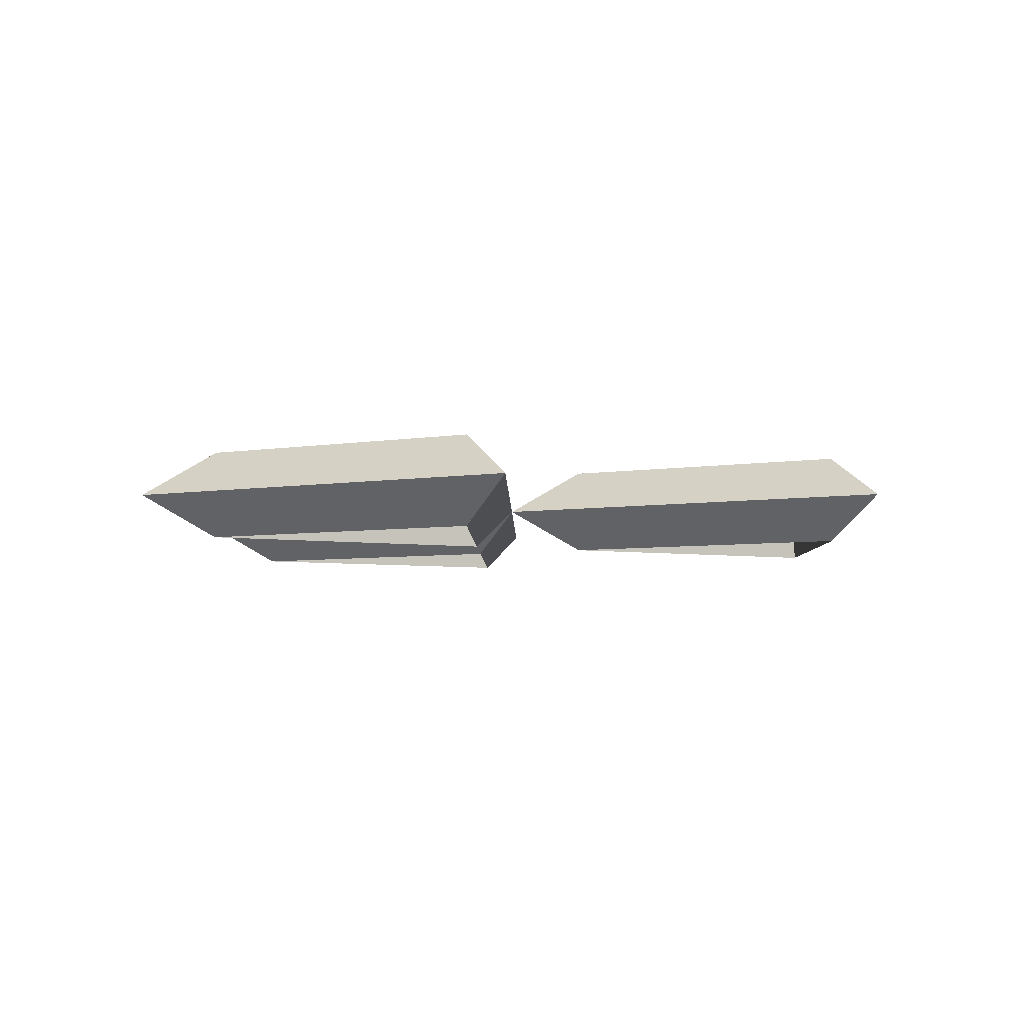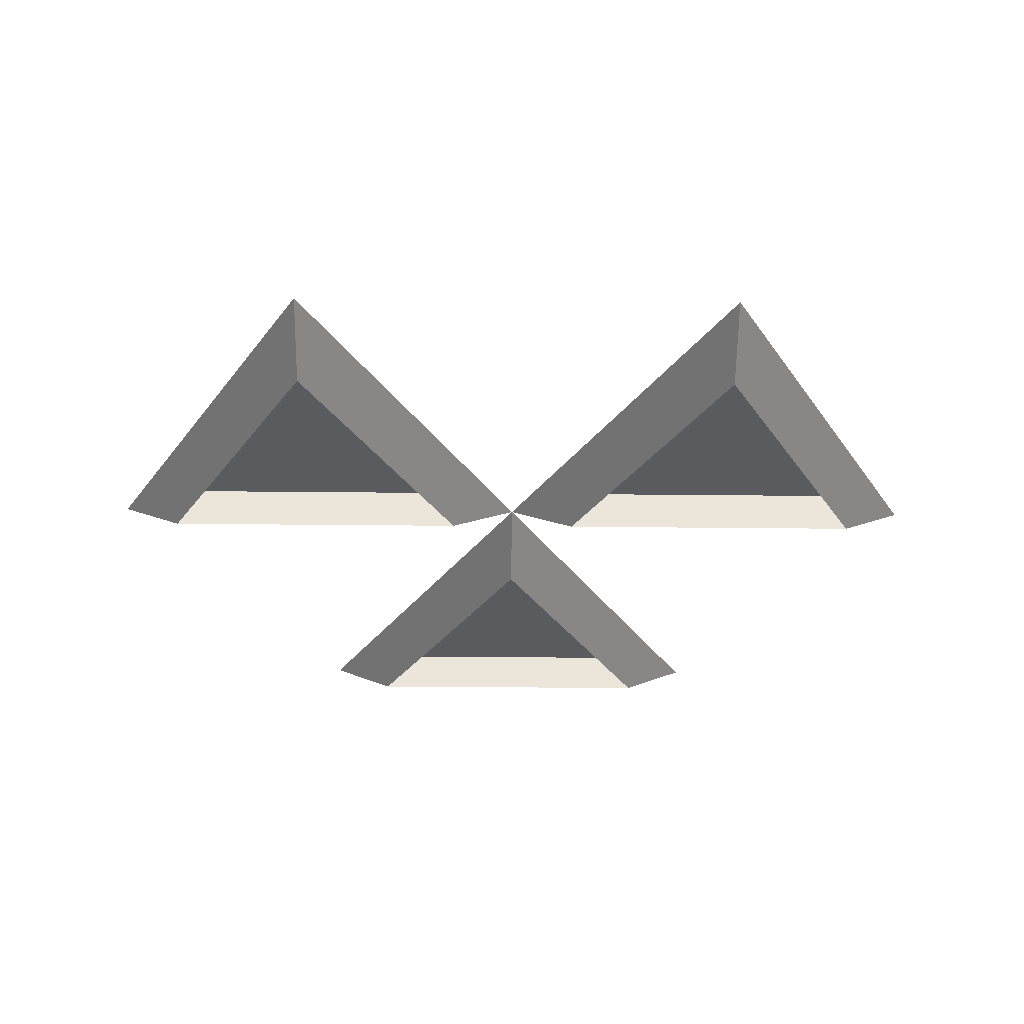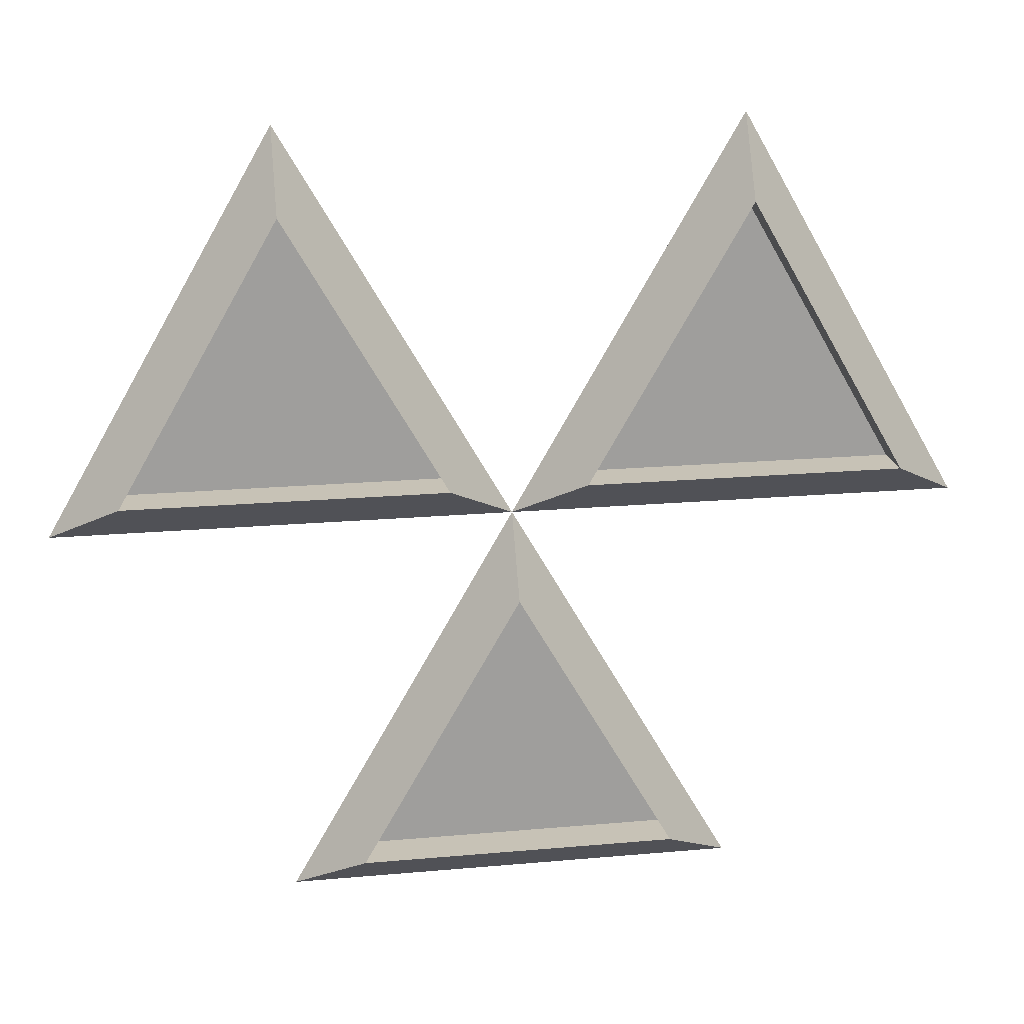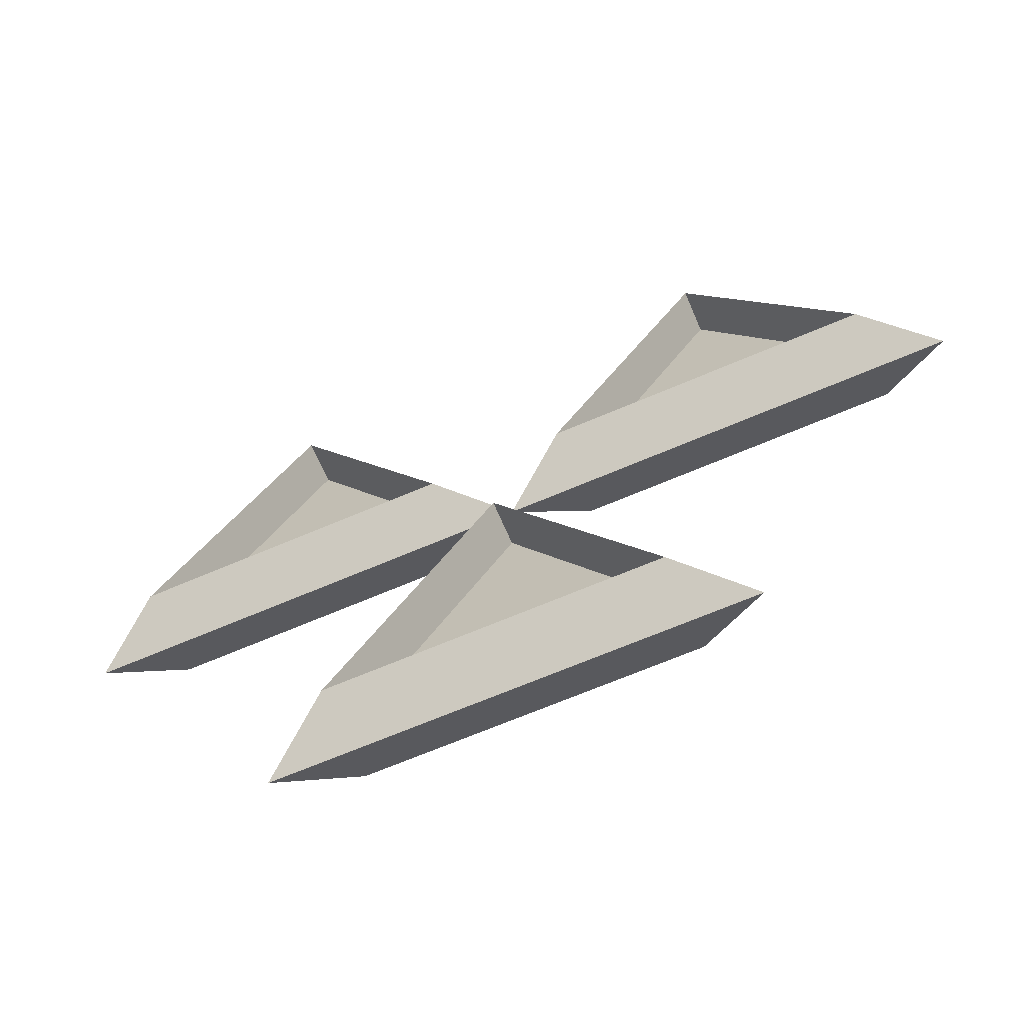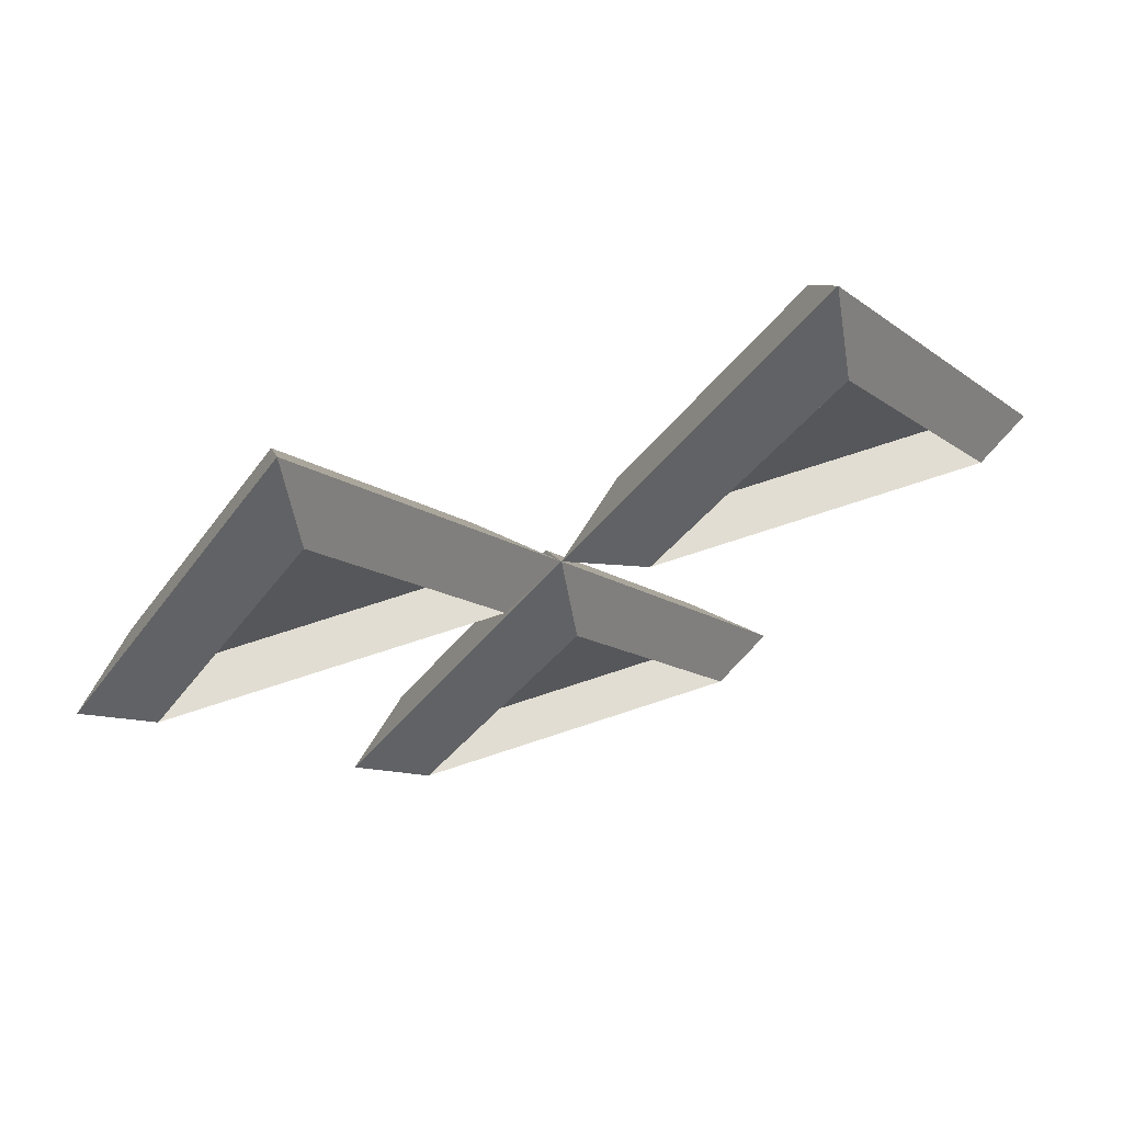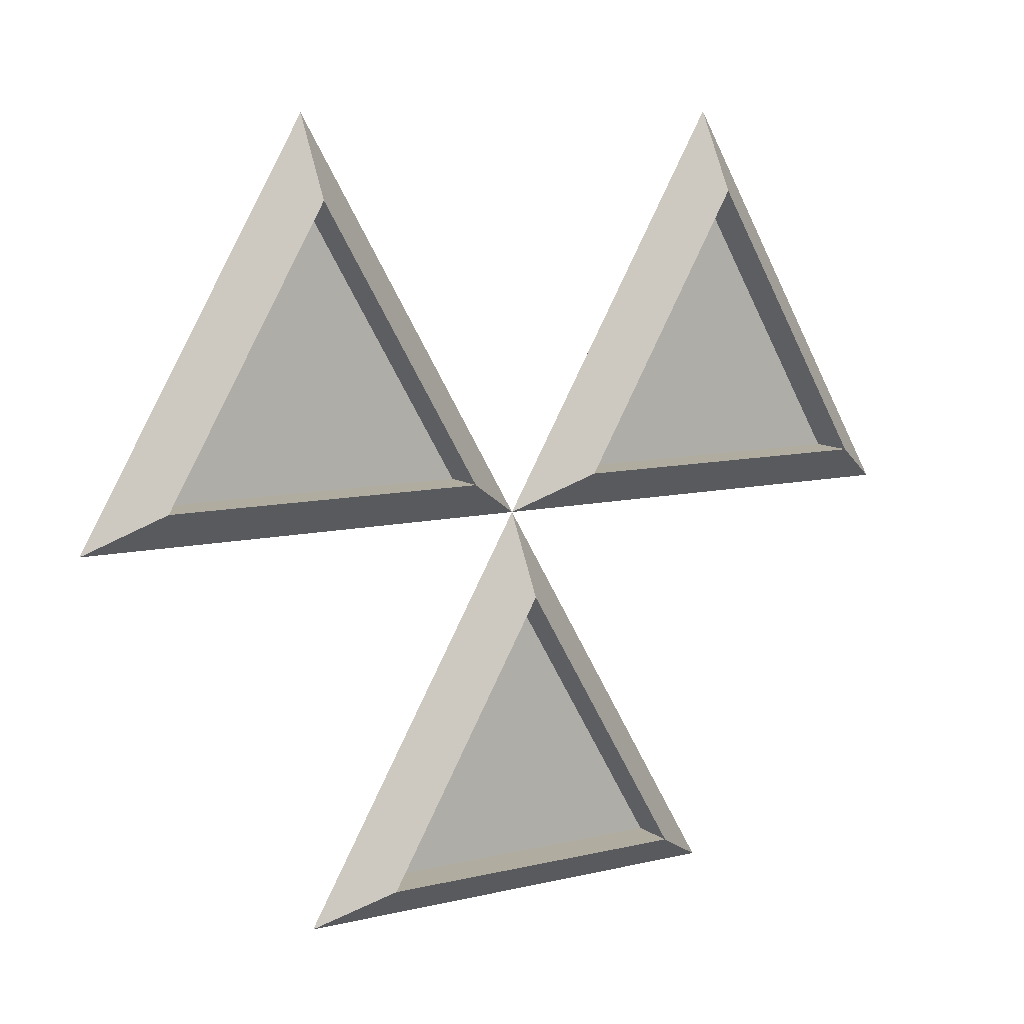
<metadata>
{"format":"obj","ext":"obj","renderer":"f3d","projection":"perspective","resolution":1024,"background":"white","views":[{"elev":-4.7,"azim":-89.2,"up":"+Z"},{"elev":-33.2,"azim":-60.8,"up":"+Z"},{"elev":19.3,"azim":-9.6,"up":"+Y"},{"elev":-67.7,"azim":23.2,"up":"+Y"},{"elev":68.1,"azim":-18.7,"up":"+Y"},{"elev":10.0,"azim":-31.2,"up":"+Y"}]}
</metadata>
<code>
o Torus
v 0 1.25 0
v 0 0.875 0.2165
v 0 0.875 -0.2165
v -1.083 -0.625 -0
v -0.7578 -0.4375 0.2165
v -0.7578 -0.4375 -0.2165
v 1.083 -0.625 -0
v 0.7578 -0.4375 0.2165
v 0.7578 -0.4375 -0.2165
v -1.083 3.125 0
v -1.083 2.75 0.2165
v -1.083 2.75 -0.2165
v -2.165 1.25 -0
v -1.84 1.438 0.2165
v -1.84 1.438 -0.2165
v 2e-06 1.25 -0
v -0.3248 1.438 0.2165
v -0.3248 1.438 -0.2165
v 1.083 3.125 0
v 1.083 2.75 0.2165
v 1.083 2.75 -0.2165
v 0.3248 1.438 0.2165
v 0.3248 1.438 -0.2165
v 2.165 1.25 -0
v 1.84 1.438 0.2165
v 1.84 1.438 -0.2165
v -0.7578 -0.4375 -0
v 0.7578 -0.4375 -0
v -1.083 2.75 0
v -1.84 1.438 -0
v -0.3248 1.438 -0
v 1.083 2.75 0
v 0.3248 1.438 -0
v 1.84 1.438 -0
v 0 0.875 0
f 1 4 5 2
f 35 27 6 3
f 3 6 4 1
f 4 7 8 5
f 27 28 9 6
f 6 9 7 4
f 7 1 2 8
f 28 35 3 9
f 9 3 1 7
f 10 13 14 11
f 29 30 15 12
f 12 15 13 10
f 13 16 17 14
f 30 31 18 15
f 15 18 16 13
f 16 10 11 17
f 31 29 12 18
f 18 12 10 16
f 19 16 22 20
f 32 33 23 21
f 21 23 16 19
f 16 24 25 22
f 33 34 26 23
f 23 26 24 16
f 24 19 20 25
f 34 32 21 26
f 26 21 19 24
f 25 20 32 34
f 22 25 34 33
f 20 22 33 32
f 17 11 29 31
f 14 17 31 30
f 11 14 30 29
f 5 8 28 27
f 2 5 27 35
f 8 2 35 28
f 29 31 30
f 33 32 34
f 28 27 35

</code>
